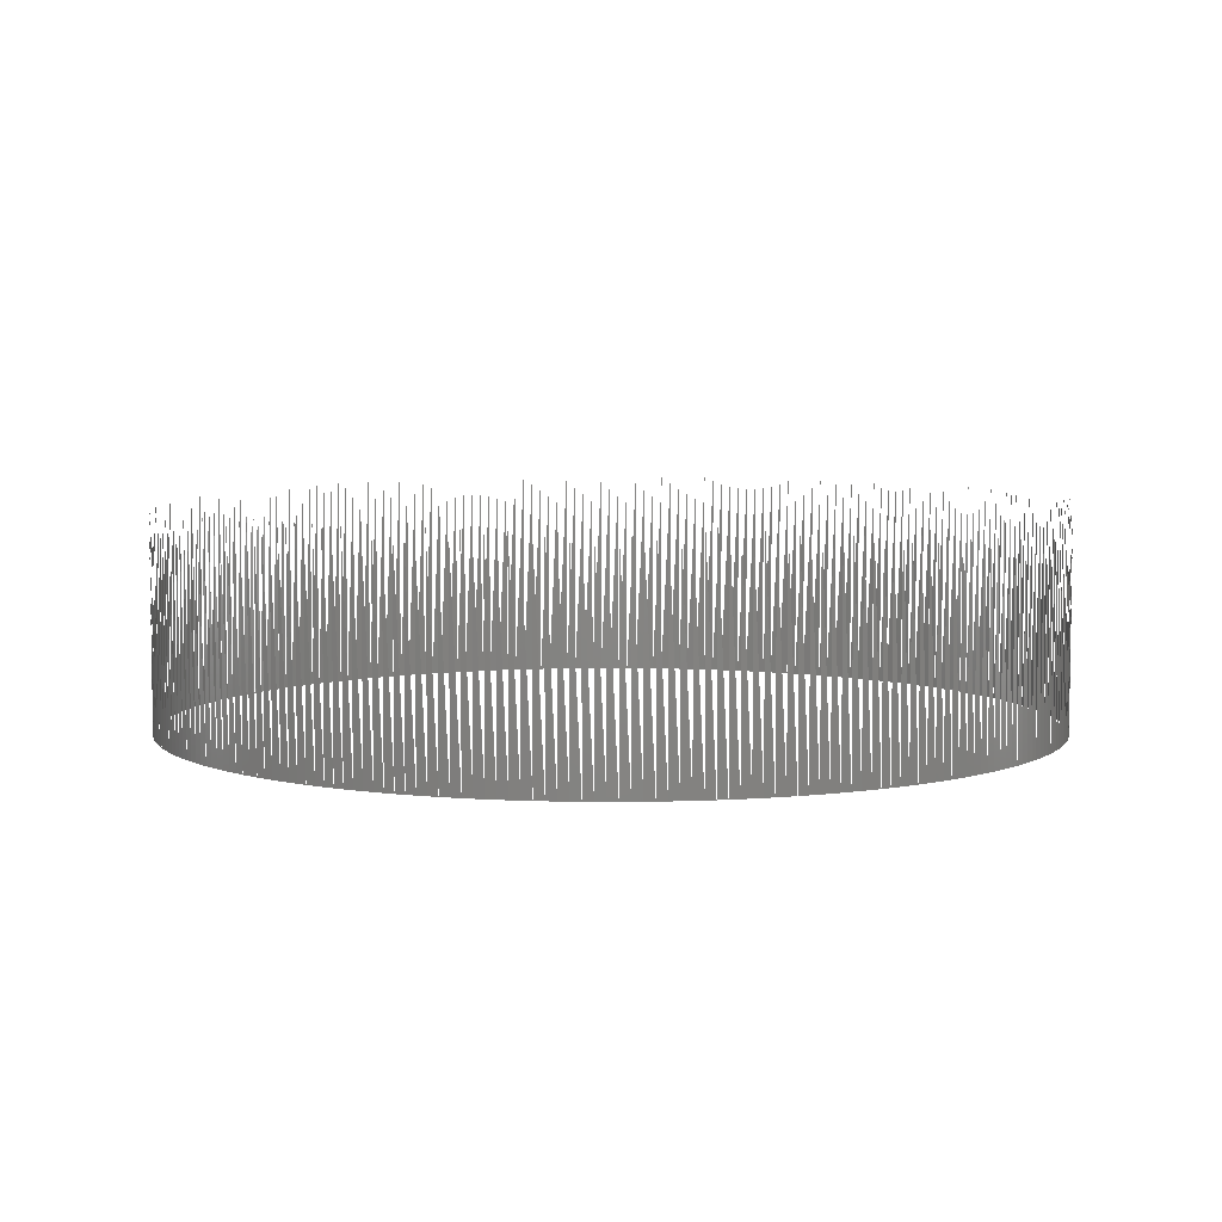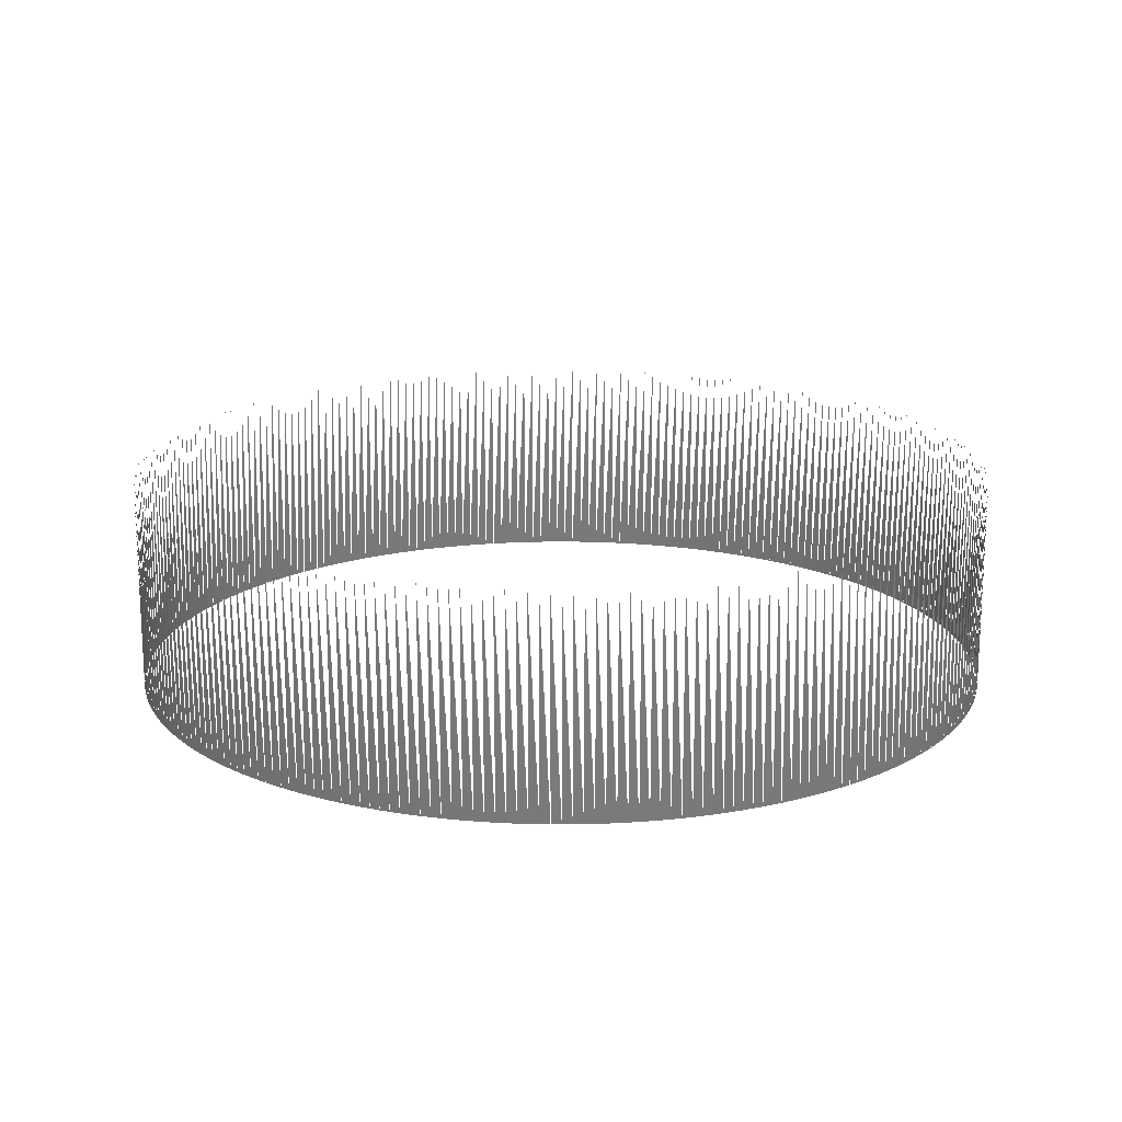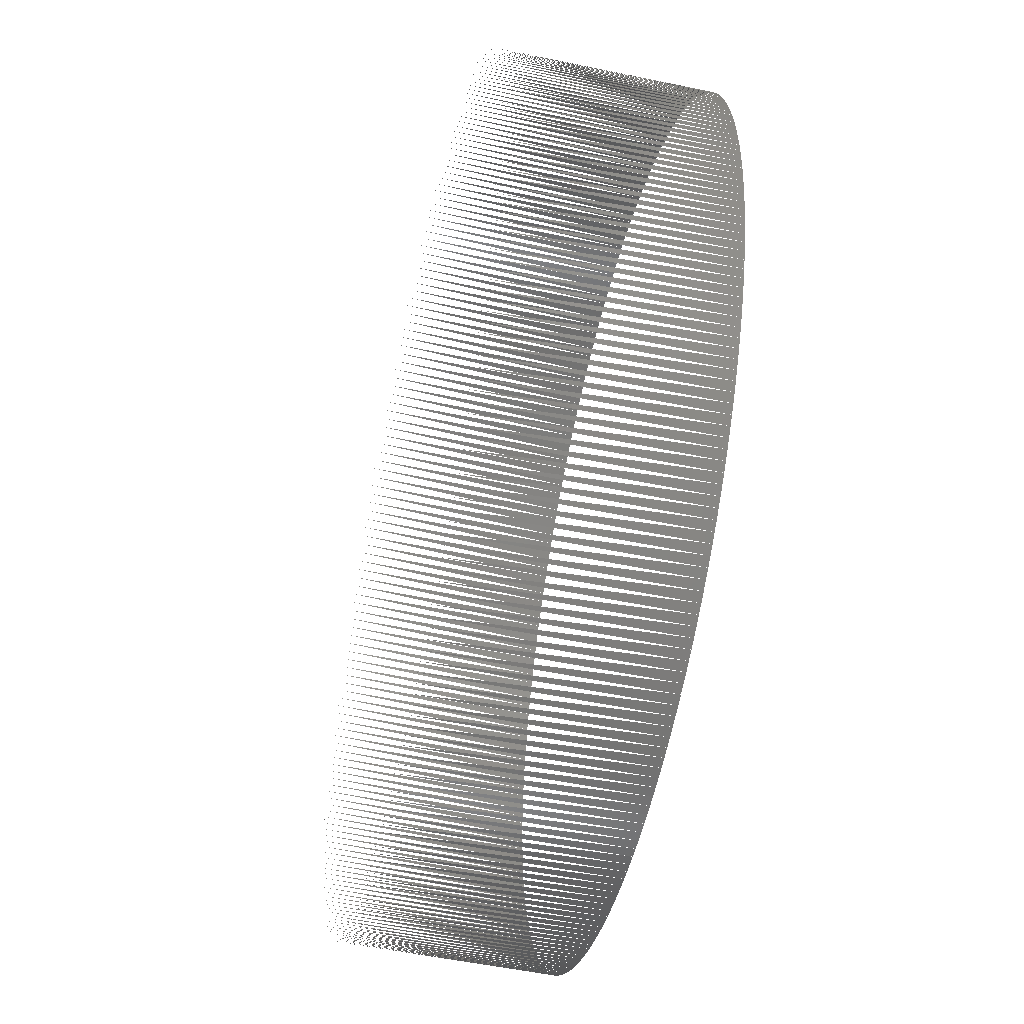
<metadata>
{"format":"stl","ext":"stl","renderer":"f3d","projection":"perspective","resolution":1024,"background":"white","views":[{"elev":5.7,"azim":5.3,"up":"+Y"},{"elev":17.1,"azim":158.3,"up":"+Y"},{"elev":-53.3,"azim":-102.6,"up":"+Z"}]}
</metadata>
<code>
# stl→obj: 558 verts, 281 faces
v 10 2.5 0
v 10 -2.5 0
v 9.997 -2.5 -0.2252
v 9.997 2.5 -0.2252
v 9.99 -2.5 -0.4503
v 9.99 2.5 -0.4503
v 9.977 -2.5 -0.6751
v 9.977 2.5 -0.6751
v 9.959 -2.5 -0.8996
v 9.959 2.5 -0.8996
v 9.937 -2.5 -1.124
v 9.937 2.5 -1.124
v 9.909 -2.5 -1.347
v 9.909 2.5 -1.347
v 9.876 -2.5 -1.57
v 9.876 2.5 -1.57
v 9.838 -2.5 -1.792
v 9.838 2.5 -1.792
v 9.795 -2.5 -2.013
v 9.795 2.5 -2.013
v 9.747 -2.5 -2.233
v 9.747 2.5 -2.233
v 9.695 -2.5 -2.452
v 9.695 2.5 -2.452
v 9.637 -2.5 -2.67
v 9.637 2.5 -2.67
v 9.575 -2.5 -2.886
v 9.575 2.5 -2.886
v 9.507 -2.5 -3.101
v 9.507 2.5 -3.101
v 9.435 -2.5 -3.314
v 9.435 2.5 -3.314
v 9.358 -2.5 -3.526
v 9.358 2.5 -3.526
v 9.276 -2.5 -3.736
v 9.276 2.5 -3.736
v 9.19 -2.5 -3.944
v 9.19 2.5 -3.944
v 9.098 -2.5 -4.149
v 9.098 2.5 -4.149
v 9.003 -2.5 -4.353
v 9.003 2.5 -4.353
v 8.902 -2.5 -4.555
v 8.902 2.5 -4.555
v 8.798 -2.5 -4.754
v 8.798 2.5 -4.754
v 8.688 -2.5 -4.951
v 8.688 2.5 -4.951
v 8.575 -2.5 -5.146
v 8.575 2.5 -5.146
v 8.457 -2.5 -5.337
v 8.457 2.5 -5.337
v 8.334 -2.5 -5.526
v 8.334 2.5 -5.526
v 8.208 -2.5 -5.713
v 8.208 2.5 -5.713
v 8.077 -2.5 -5.896
v 8.077 2.5 -5.896
v 7.942 -2.5 -6.076
v 7.942 2.5 -6.076
v 7.803 -2.5 -6.254
v 7.803 2.5 -6.254
v 7.66 -2.5 -6.428
v 7.66 2.5 -6.428
v 7.514 -2.5 -6.599
v 7.514 2.5 -6.599
v 7.363 -2.5 -6.766
v 7.363 2.5 -6.766
v 7.209 -2.5 -6.93
v 7.209 2.5 -6.93
v 7.051 -2.5 -7.091
v 7.051 2.5 -7.091
v 6.89 -2.5 -7.248
v 6.89 2.5 -7.248
v 6.725 -2.5 -7.401
v 6.725 2.5 -7.401
v 6.556 -2.5 -7.551
v 6.556 2.5 -7.551
v 6.385 -2.5 -7.697
v 6.385 2.5 -7.697
v 6.21 -2.5 -7.838
v 6.21 2.5 -7.838
v 6.032 -2.5 -7.976
v 6.032 2.5 -7.976
v 5.85 -2.5 -8.11
v 5.85 2.5 -8.11
v 5.666 -2.5 -8.24
v 5.666 2.5 -8.24
v 5.479 -2.5 -8.365
v 5.479 2.5 -8.365
v 5.29 -2.5 -8.486
v 5.29 2.5 -8.486
v 5.097 -2.5 -8.603
v 5.097 2.5 -8.603
v 4.902 -2.5 -8.716
v 4.902 2.5 -8.716
v 4.705 -2.5 -8.824
v 4.705 2.5 -8.824
v 4.505 -2.5 -8.928
v 4.505 2.5 -8.928
v 4.303 -2.5 -9.027
v 4.303 2.5 -9.027
v 4.098 -2.5 -9.122
v 4.098 2.5 -9.122
v 3.892 -2.5 -9.212
v 3.892 2.5 -9.212
v 3.683 -2.5 -9.297
v 3.683 2.5 -9.297
v 3.473 -2.5 -9.378
v 3.473 2.5 -9.378
v 3.261 -2.5 -9.453
v 3.261 2.5 -9.453
v 3.047 -2.5 -9.524
v 3.047 2.5 -9.524
v 2.832 -2.5 -9.591
v 2.832 2.5 -9.591
v 2.615 -2.5 -9.652
v 2.615 2.5 -9.652
v 2.397 -2.5 -9.708
v 2.397 2.5 -9.708
v 2.178 -2.5 -9.76
v 2.178 2.5 -9.76
v 1.958 -2.5 -9.806
v 1.958 2.5 -9.806
v 1.736 -2.5 -9.848
v 1.736 2.5 -9.848
v 1.514 -2.5 -9.885
v 1.514 2.5 -9.885
v 1.291 -2.5 -9.916
v 1.291 2.5 -9.916
v 1.068 -2.5 -9.943
v 1.068 2.5 -9.943
v 0.8435 -2.5 -9.964
v 0.8435 2.5 -9.964
v 0.6189 -2.5 -9.981
v 0.6189 2.5 -9.981
v 0.394 -2.5 -9.992
v 0.394 2.5 -9.992
v 0.1689 -2.5 -9.999
v 0.1689 2.5 -9.999
v -0.0563 -2.5 -10
v -0.0563 2.5 -10
v -0.2815 -2.5 -9.996
v -0.2815 2.5 -9.996
v -0.5065 -2.5 -9.987
v -0.5065 2.5 -9.987
v -0.7313 -2.5 -9.973
v -0.7313 2.5 -9.973
v -0.9557 -2.5 -9.954
v -0.9557 2.5 -9.954
v -1.18 -2.5 -9.93
v -1.18 2.5 -9.93
v -1.403 -2.5 -9.901
v -1.403 2.5 -9.901
v -1.625 -2.5 -9.867
v -1.625 2.5 -9.867
v -1.847 -2.5 -9.828
v -1.847 2.5 -9.828
v -2.068 -2.5 -9.784
v -2.068 2.5 -9.784
v -2.288 -2.5 -9.735
v -2.288 2.5 -9.735
v -2.507 -2.5 -9.681
v -2.507 2.5 -9.681
v -2.724 -2.5 -9.622
v -2.724 2.5 -9.622
v -2.94 -2.5 -9.558
v -2.94 2.5 -9.558
v -3.154 -2.5 -9.489
v -3.154 2.5 -9.489
v -3.367 -2.5 -9.416
v -3.367 2.5 -9.416
v -3.578 -2.5 -9.338
v -3.578 2.5 -9.338
v -3.788 -2.5 -9.255
v -3.788 2.5 -9.255
v -3.995 -2.5 -9.167
v -3.995 2.5 -9.167
v -4.201 -2.5 -9.075
v -4.201 2.5 -9.075
v -4.404 -2.5 -8.978
v -4.404 2.5 -8.978
v -4.605 -2.5 -8.877
v -4.605 2.5 -8.877
v -4.804 -2.5 -8.771
v -4.804 2.5 -8.771
v -5 -2.5 -8.66
v -5 2.5 -8.66
v -5.194 -2.5 -8.545
v -5.194 2.5 -8.545
v -5.385 -2.5 -8.426
v -5.385 2.5 -8.426
v -5.573 -2.5 -8.303
v -5.573 2.5 -8.303
v -5.759 -2.5 -8.175
v -5.759 2.5 -8.175
v -5.941 -2.5 -8.044
v -5.941 2.5 -8.044
v -6.121 -2.5 -7.908
v -6.121 2.5 -7.908
v -6.298 -2.5 -7.768
v -6.298 2.5 -7.768
v -6.471 -2.5 -7.624
v -6.471 2.5 -7.624
v -6.641 -2.5 -7.476
v -6.641 2.5 -7.476
v -6.808 -2.5 -7.325
v -6.808 2.5 -7.325
v -6.971 -2.5 -7.17
v -6.971 2.5 -7.17
v -7.131 -2.5 -7.011
v -7.131 2.5 -7.011
v -7.287 -2.5 -6.849
v -7.287 2.5 -6.849
v -7.439 -2.5 -6.683
v -7.439 2.5 -6.683
v -7.588 -2.5 -6.514
v -7.588 2.5 -6.514
v -7.732 -2.5 -6.341
v -7.732 2.5 -6.341
v -7.873 -2.5 -6.165
v -7.873 2.5 -6.165
v -8.01 -2.5 -5.987
v -8.01 2.5 -5.987
v -8.143 -2.5 -5.805
v -8.143 2.5 -5.805
v -8.271 -2.5 -5.62
v -8.271 2.5 -5.62
v -8.396 -2.5 -5.432
v -8.396 2.5 -5.432
v -8.516 -2.5 -5.242
v -8.516 2.5 -5.242
v -8.632 -2.5 -5.049
v -8.632 2.5 -5.049
v -8.743 -2.5 -4.853
v -8.743 2.5 -4.853
v -8.851 -2.5 -4.655
v -8.851 2.5 -4.655
v -8.953 -2.5 -4.454
v -8.953 2.5 -4.454
v -9.051 -2.5 -4.252
v -9.051 2.5 -4.252
v -9.145 -2.5 -4.047
v -9.145 2.5 -4.047
v -9.233 -2.5 -3.84
v -9.233 2.5 -3.84
v -9.318 -2.5 -3.631
v -9.318 2.5 -3.631
v -9.397 -2.5 -3.42
v -9.397 2.5 -3.42
v -9.472 -2.5 -3.208
v -9.472 2.5 -3.208
v -9.541 -2.5 -2.994
v -9.541 2.5 -2.994
v -9.606 -2.5 -2.778
v -9.606 2.5 -2.778
v -9.667 -2.5 -2.561
v -9.667 2.5 -2.561
v -9.722 -2.5 -2.343
v -9.722 2.5 -2.343
v -9.772 -2.5 -2.123
v -9.772 2.5 -2.123
v -9.817 -2.5 -1.903
v -9.817 2.5 -1.903
v -9.858 -2.5 -1.681
v -9.858 2.5 -1.681
v -9.893 -2.5 -1.459
v -9.893 2.5 -1.459
v -9.923 -2.5 -1.235
v -9.923 2.5 -1.235
v -9.949 -2.5 -1.012
v -9.949 2.5 -1.012
v -9.969 -2.5 -0.7874
v -9.969 2.5 -0.7874
v -9.984 -2.5 -0.5627
v -9.984 2.5 -0.5627
v -9.994 -2.5 -0.3377
v -9.994 2.5 -0.3377
v -9.999 -2.5 -0.1126
v -9.999 2.5 -0.1126
v -9.999 -2.5 0.1126
v -9.999 2.5 0.1126
v -9.994 -2.5 0.3377
v -9.994 2.5 0.3377
v -9.984 -2.5 0.5627
v -9.984 2.5 0.5627
v -9.969 -2.5 0.7874
v -9.969 2.5 0.7874
v -9.949 -2.5 1.012
v -9.949 2.5 1.012
v -9.923 -2.5 1.235
v -9.923 2.5 1.235
v -9.893 -2.5 1.459
v -9.893 2.5 1.459
v -9.858 -2.5 1.681
v -9.858 2.5 1.681
v -9.817 -2.5 1.903
v -9.817 2.5 1.903
v -9.772 -2.5 2.123
v -9.772 2.5 2.123
v -9.722 -2.5 2.343
v -9.722 2.5 2.343
v -9.667 -2.5 2.561
v -9.667 2.5 2.561
v -9.606 -2.5 2.778
v -9.606 2.5 2.778
v -9.541 -2.5 2.994
v -9.541 2.5 2.994
v -9.472 -2.5 3.208
v -9.472 2.5 3.208
v -9.397 -2.5 3.42
v -9.397 2.5 3.42
v -9.318 -2.5 3.631
v -9.318 2.5 3.631
v -9.233 -2.5 3.84
v -9.233 2.5 3.84
v -9.145 -2.5 4.047
v -9.145 2.5 4.047
v -9.051 -2.5 4.252
v -9.051 2.5 4.252
v -8.953 -2.5 4.454
v -8.953 2.5 4.454
v -8.851 -2.5 4.655
v -8.851 2.5 4.655
v -8.743 -2.5 4.853
v -8.743 2.5 4.853
v -8.632 -2.5 5.049
v -8.632 2.5 5.049
v -8.516 -2.5 5.242
v -8.516 2.5 5.242
v -8.396 -2.5 5.432
v -8.396 2.5 5.432
v -8.271 -2.5 5.62
v -8.271 2.5 5.62
v -8.143 -2.5 5.805
v -8.143 2.5 5.805
v -8.01 -2.5 5.987
v -8.01 2.5 5.987
v -7.873 -2.5 6.165
v -7.873 2.5 6.165
v -7.732 -2.5 6.341
v -7.732 2.5 6.341
v -7.588 -2.5 6.514
v -7.588 2.5 6.514
v -7.439 -2.5 6.683
v -7.439 2.5 6.683
v -7.287 -2.5 6.849
v -7.287 2.5 6.849
v -7.131 -2.5 7.011
v -7.131 2.5 7.011
v -6.971 -2.5 7.17
v -6.971 2.5 7.17
v -6.808 -2.5 7.325
v -6.808 2.5 7.325
v -6.641 -2.5 7.476
v -6.641 2.5 7.476
v -6.471 -2.5 7.624
v -6.471 2.5 7.624
v -6.298 -2.5 7.768
v -6.298 2.5 7.768
v -6.121 -2.5 7.908
v -6.121 2.5 7.908
v -5.941 -2.5 8.044
v -5.941 2.5 8.044
v -5.759 -2.5 8.175
v -5.759 2.5 8.175
v -5.573 -2.5 8.303
v -5.573 2.5 8.303
v -5.385 -2.5 8.426
v -5.385 2.5 8.426
v -5.194 -2.5 8.545
v -5.194 2.5 8.545
v -5 -2.5 8.66
v -5 2.5 8.66
v -4.804 -2.5 8.771
v -4.804 2.5 8.771
v -4.605 -2.5 8.877
v -4.605 2.5 8.877
v -4.404 -2.5 8.978
v -4.404 2.5 8.978
v -4.201 -2.5 9.075
v -4.201 2.5 9.075
v -3.995 -2.5 9.167
v -3.995 2.5 9.167
v -3.788 -2.5 9.255
v -3.788 2.5 9.255
v -3.578 -2.5 9.338
v -3.578 2.5 9.338
v -3.367 -2.5 9.416
v -3.367 2.5 9.416
v -3.154 -2.5 9.489
v -3.154 2.5 9.489
v -2.94 -2.5 9.558
v -2.94 2.5 9.558
v -2.724 -2.5 9.622
v -2.724 2.5 9.622
v -2.507 -2.5 9.681
v -2.507 2.5 9.681
v -2.288 -2.5 9.735
v -2.288 2.5 9.735
v -2.068 -2.5 9.784
v -2.068 2.5 9.784
v -1.847 -2.5 9.828
v -1.847 2.5 9.828
v -1.625 -2.5 9.867
v -1.625 2.5 9.867
v -1.403 -2.5 9.901
v -1.403 2.5 9.901
v -1.18 -2.5 9.93
v -1.18 2.5 9.93
v -0.9557 -2.5 9.954
v -0.9557 2.5 9.954
v -0.7313 -2.5 9.973
v -0.7313 2.5 9.973
v -0.5065 -2.5 9.987
v -0.5065 2.5 9.987
v -0.2815 -2.5 9.996
v -0.2815 2.5 9.996
v -0.0563 -2.5 10
v -0.0563 2.5 10
v 0.1689 -2.5 9.999
v 0.1689 2.5 9.999
v 0.394 -2.5 9.992
v 0.394 2.5 9.992
v 0.6189 -2.5 9.981
v 0.6189 2.5 9.981
v 0.8435 -2.5 9.964
v 0.8435 2.5 9.964
v 1.068 -2.5 9.943
v 1.068 2.5 9.943
v 1.291 -2.5 9.916
v 1.291 2.5 9.916
v 1.514 -2.5 9.885
v 1.514 2.5 9.885
v 1.736 -2.5 9.848
v 1.736 2.5 9.848
v 1.958 -2.5 9.806
v 1.958 2.5 9.806
v 2.178 -2.5 9.76
v 2.178 2.5 9.76
v 2.397 -2.5 9.708
v 2.397 2.5 9.708
v 2.615 -2.5 9.652
v 2.615 2.5 9.652
v 2.832 -2.5 9.591
v 2.832 2.5 9.591
v 3.047 -2.5 9.524
v 3.047 2.5 9.524
v 3.261 -2.5 9.453
v 3.261 2.5 9.453
v 3.473 -2.5 9.378
v 3.473 2.5 9.378
v 3.683 -2.5 9.297
v 3.683 2.5 9.297
v 3.892 -2.5 9.212
v 3.892 2.5 9.212
v 4.098 -2.5 9.122
v 4.098 2.5 9.122
v 4.303 -2.5 9.027
v 4.303 2.5 9.027
v 4.505 -2.5 8.928
v 4.505 2.5 8.928
v 4.705 -2.5 8.824
v 4.705 2.5 8.824
v 4.902 -2.5 8.716
v 4.902 2.5 8.716
v 5.097 -2.5 8.603
v 5.097 2.5 8.603
v 5.29 -2.5 8.486
v 5.29 2.5 8.486
v 5.479 -2.5 8.365
v 5.479 2.5 8.365
v 5.666 -2.5 8.24
v 5.666 2.5 8.24
v 5.85 -2.5 8.11
v 5.85 2.5 8.11
v 6.032 -2.5 7.976
v 6.032 2.5 7.976
v 6.21 -2.5 7.838
v 6.21 2.5 7.838
v 6.385 -2.5 7.697
v 6.385 2.5 7.697
v 6.556 -2.5 7.551
v 6.556 2.5 7.551
v 6.725 -2.5 7.401
v 6.725 2.5 7.401
v 6.89 -2.5 7.248
v 6.89 2.5 7.248
v 7.051 -2.5 7.091
v 7.051 2.5 7.091
v 7.209 -2.5 6.93
v 7.209 2.5 6.93
v 7.363 -2.5 6.766
v 7.363 2.5 6.766
v 7.514 -2.5 6.599
v 7.514 2.5 6.599
v 7.66 -2.5 6.428
v 7.66 2.5 6.428
v 7.803 -2.5 6.254
v 7.803 2.5 6.254
v 7.942 -2.5 6.076
v 7.942 2.5 6.076
v 8.077 -2.5 5.896
v 8.077 2.5 5.896
v 8.208 -2.5 5.713
v 8.208 2.5 5.713
v 8.334 -2.5 5.526
v 8.334 2.5 5.526
v 8.457 -2.5 5.337
v 8.457 2.5 5.337
v 8.575 -2.5 5.146
v 8.575 2.5 5.146
v 8.688 -2.5 4.951
v 8.688 2.5 4.951
v 8.798 -2.5 4.754
v 8.798 2.5 4.754
v 8.902 -2.5 4.555
v 8.902 2.5 4.555
v 9.003 -2.5 4.353
v 9.003 2.5 4.353
v 9.098 -2.5 4.149
v 9.098 2.5 4.149
v 9.19 -2.5 3.944
v 9.19 2.5 3.944
v 9.276 -2.5 3.736
v 9.276 2.5 3.736
v 9.358 -2.5 3.526
v 9.358 2.5 3.526
v 9.435 -2.5 3.314
v 9.435 2.5 3.314
v 9.507 -2.5 3.101
v 9.507 2.5 3.101
v 9.575 -2.5 2.886
v 9.575 2.5 2.886
v 9.637 -2.5 2.67
v 9.637 2.5 2.67
v 9.695 -2.5 2.452
v 9.695 2.5 2.452
v 9.747 -2.5 2.233
v 9.747 2.5 2.233
v 9.795 -2.5 2.013
v 9.795 2.5 2.013
v 9.838 -2.5 1.792
v 9.838 2.5 1.792
v 9.876 -2.5 1.57
v 9.876 2.5 1.57
v 9.909 -2.5 1.347
v 9.909 2.5 1.347
v 9.937 -2.5 1.124
v 9.937 2.5 1.124
v 9.959 -2.5 0.8996
v 9.959 2.5 0.8996
v 9.977 -2.5 0.6751
v 9.977 2.5 0.6751
v 9.99 -2.5 0.4503
v 9.99 2.5 0.4503
v 9.997 -2.5 0.2252
v 9.997 2.5 0.2252
f 1 2 3
f 4 3 5
f 6 5 7
f 8 7 9
f 10 9 11
f 12 11 13
f 14 13 15
f 16 15 17
f 18 17 19
f 20 19 21
f 22 21 23
f 24 23 25
f 26 25 27
f 28 27 29
f 30 29 31
f 32 31 33
f 34 33 35
f 36 35 37
f 38 37 39
f 40 39 41
f 42 41 43
f 44 43 45
f 46 45 47
f 48 47 49
f 50 49 51
f 52 51 53
f 54 53 55
f 56 55 57
f 58 57 59
f 60 59 61
f 62 61 63
f 64 63 65
f 66 65 67
f 68 67 69
f 70 69 71
f 72 71 73
f 74 73 75
f 76 75 77
f 78 77 79
f 80 79 81
f 82 81 83
f 84 83 85
f 86 85 87
f 88 87 89
f 90 89 91
f 92 91 93
f 94 93 95
f 96 95 97
f 98 97 99
f 100 99 101
f 102 101 103
f 104 103 105
f 106 105 107
f 108 107 109
f 110 109 111
f 112 111 113
f 114 113 115
f 116 115 117
f 118 117 119
f 120 119 121
f 122 121 123
f 124 123 125
f 126 125 127
f 128 127 129
f 130 129 131
f 132 131 133
f 134 133 135
f 136 135 137
f 138 137 139
f 140 139 141
f 142 141 143
f 144 143 145
f 146 145 147
f 148 147 149
f 150 149 151
f 152 151 153
f 154 153 155
f 156 155 157
f 158 157 159
f 160 159 161
f 162 161 163
f 164 163 165
f 166 165 167
f 168 167 169
f 170 169 171
f 172 171 173
f 174 173 175
f 176 175 177
f 178 177 179
f 180 179 181
f 182 181 183
f 184 183 185
f 186 185 187
f 188 187 189
f 190 189 191
f 192 191 193
f 194 193 195
f 196 195 197
f 198 197 199
f 200 199 201
f 202 201 203
f 204 203 205
f 206 205 207
f 208 207 209
f 210 209 211
f 212 211 213
f 214 213 215
f 216 215 217
f 218 217 219
f 220 219 221
f 222 221 223
f 224 223 225
f 226 225 227
f 228 227 229
f 230 229 231
f 232 231 233
f 234 233 235
f 236 235 237
f 238 237 239
f 240 239 241
f 242 241 243
f 244 243 245
f 246 245 247
f 248 247 249
f 250 249 251
f 252 251 253
f 254 253 255
f 256 255 257
f 258 257 259
f 260 259 261
f 262 261 263
f 264 263 265
f 266 265 267
f 268 267 269
f 270 269 271
f 272 271 273
f 274 273 275
f 276 275 277
f 278 277 279
f 280 279 281
f 282 281 283
f 284 283 285
f 286 285 287
f 288 287 289
f 290 289 291
f 292 291 293
f 294 293 295
f 296 295 297
f 298 297 299
f 300 299 301
f 302 301 303
f 304 303 305
f 306 305 307
f 308 307 309
f 310 309 311
f 312 311 313
f 314 313 315
f 316 315 317
f 318 317 319
f 320 319 321
f 322 321 323
f 324 323 325
f 326 325 327
f 328 327 329
f 330 329 331
f 332 331 333
f 334 333 335
f 336 335 337
f 338 337 339
f 340 339 341
f 342 341 343
f 344 343 345
f 346 345 347
f 348 347 349
f 350 349 351
f 352 351 353
f 354 353 355
f 356 355 357
f 358 357 359
f 360 359 361
f 362 361 363
f 364 363 365
f 366 365 367
f 368 367 369
f 370 369 371
f 372 371 373
f 374 373 375
f 376 375 377
f 378 377 379
f 380 379 381
f 382 381 383
f 384 383 385
f 386 385 387
f 388 387 389
f 390 389 391
f 392 391 393
f 394 393 395
f 396 395 397
f 398 397 399
f 400 399 401
f 402 401 403
f 404 403 405
f 406 405 407
f 408 407 409
f 410 409 411
f 412 411 413
f 414 413 415
f 416 415 417
f 418 417 419
f 420 419 421
f 422 421 423
f 424 423 425
f 426 425 427
f 428 427 429
f 430 429 431
f 432 431 433
f 434 433 435
f 436 435 437
f 438 437 439
f 440 439 441
f 442 441 443
f 444 443 445
f 446 445 447
f 448 447 449
f 450 449 451
f 452 451 453
f 454 453 455
f 456 455 457
f 458 457 459
f 460 459 461
f 462 461 463
f 464 463 465
f 466 465 467
f 468 467 469
f 470 469 471
f 472 471 473
f 474 473 475
f 476 475 477
f 478 477 479
f 480 479 481
f 482 481 483
f 484 483 485
f 486 485 487
f 488 487 489
f 490 489 491
f 492 491 493
f 494 493 495
f 496 495 497
f 498 497 499
f 500 499 501
f 502 501 503
f 504 503 505
f 506 505 507
f 508 507 509
f 510 509 511
f 512 511 513
f 514 513 515
f 516 515 517
f 518 517 519
f 520 519 521
f 522 521 523
f 524 523 525
f 526 525 527
f 528 527 529
f 530 529 531
f 532 531 533
f 534 533 535
f 536 535 537
f 538 537 539
f 540 539 541
f 542 541 543
f 544 543 545
f 546 545 547
f 548 547 549
f 550 549 551
f 552 551 553
f 554 553 555
f 556 555 557
f 558 557 2
f 1 4 6
f 557 555 553

</code>
